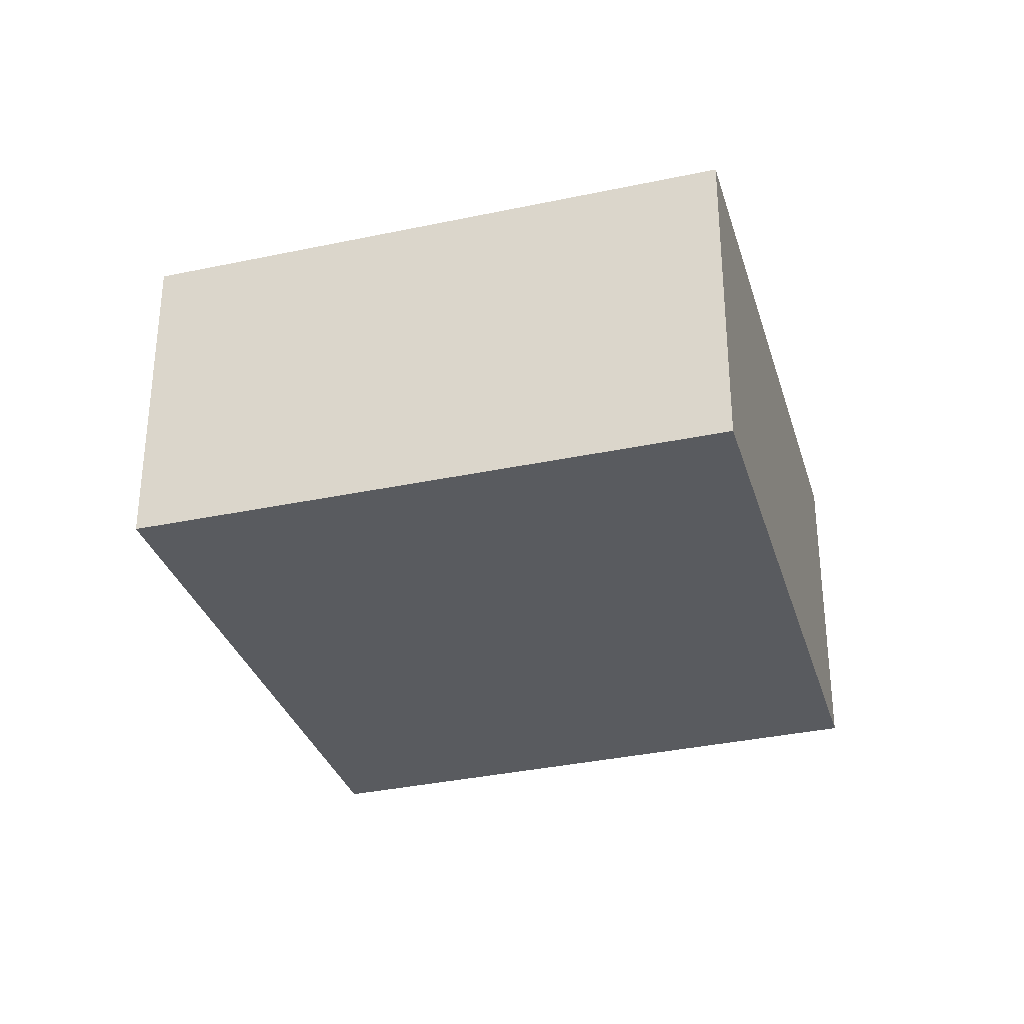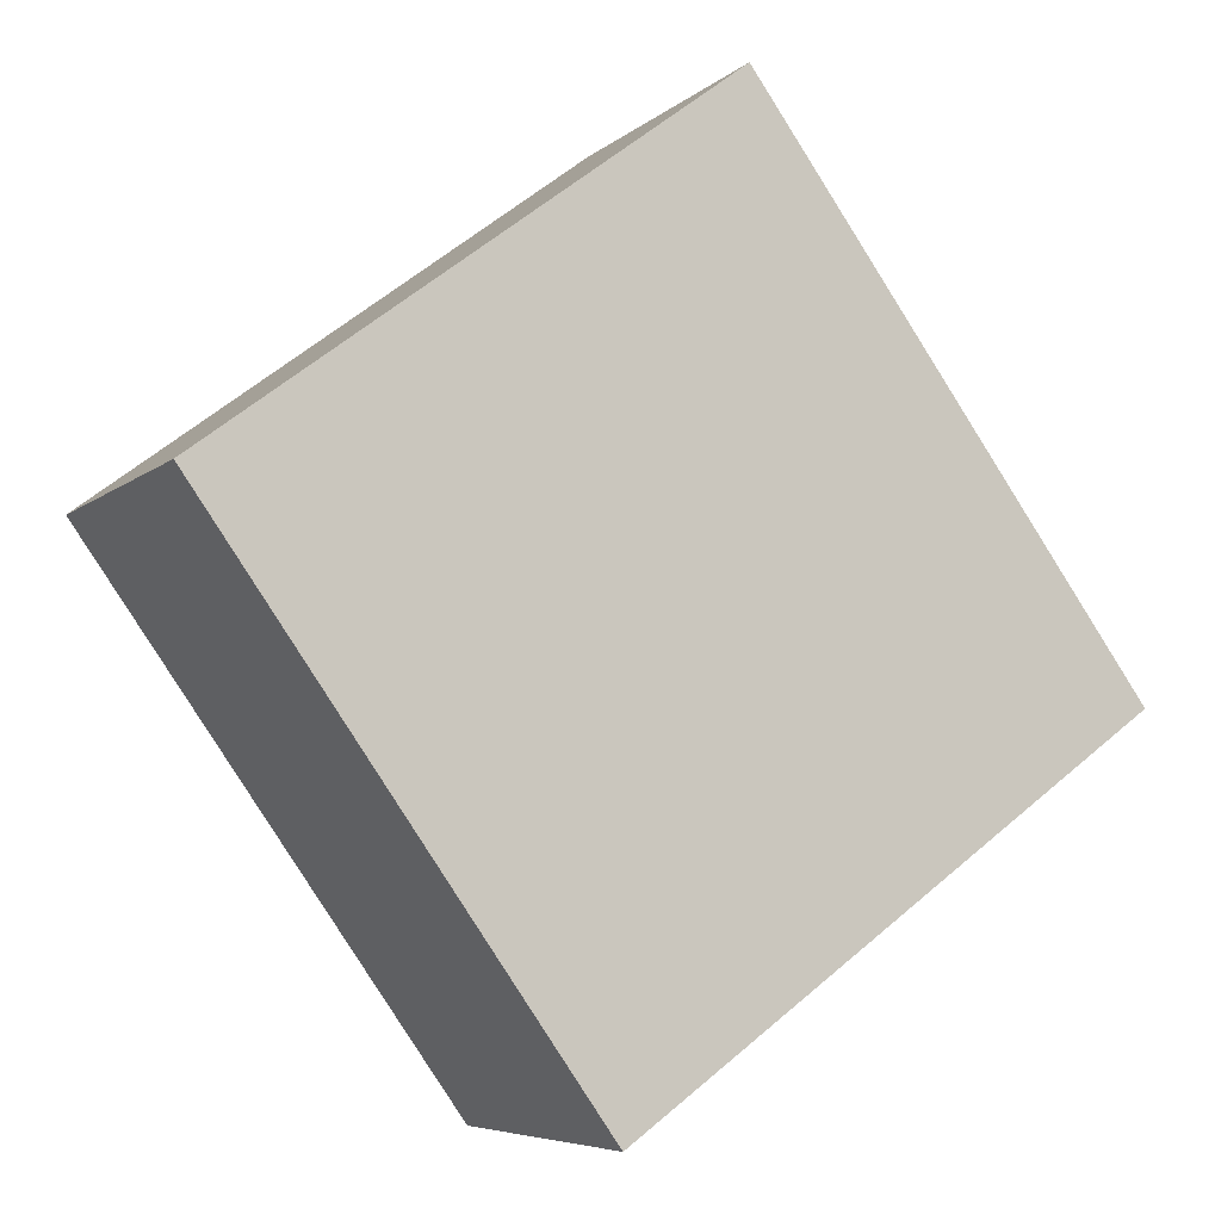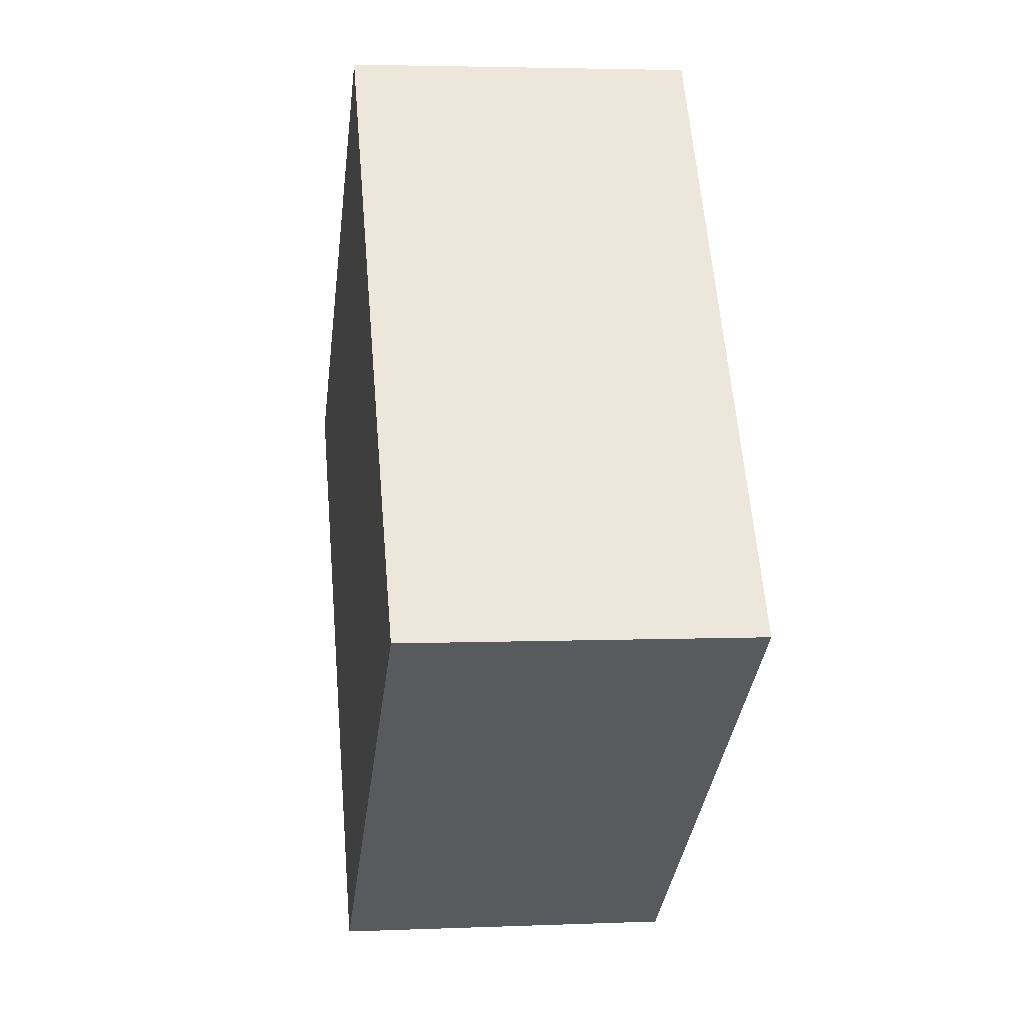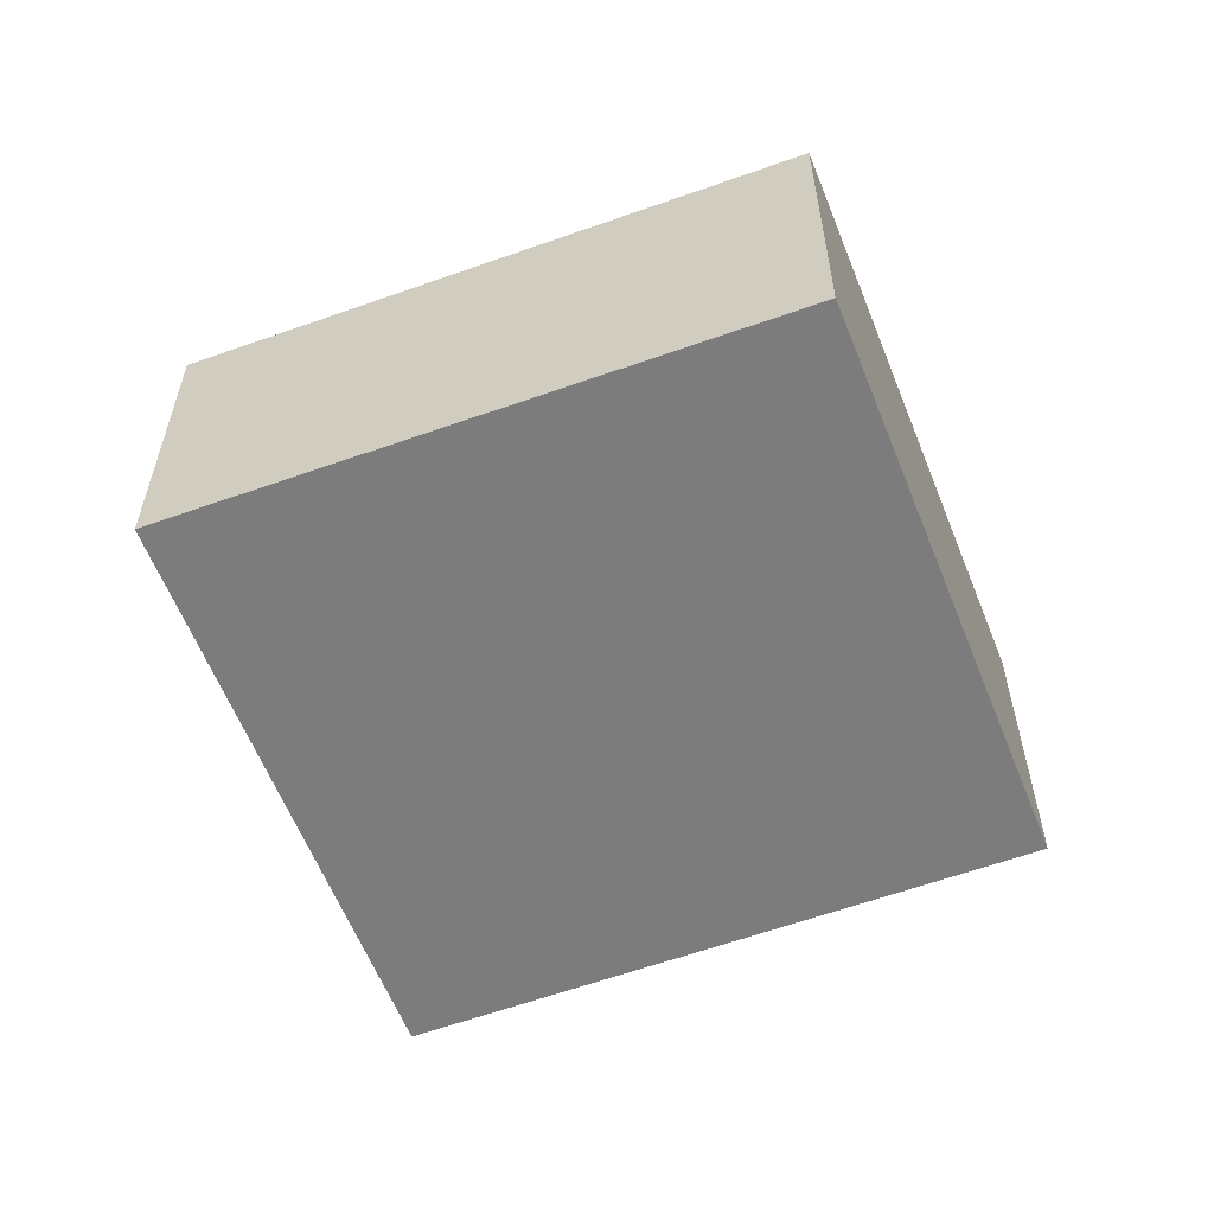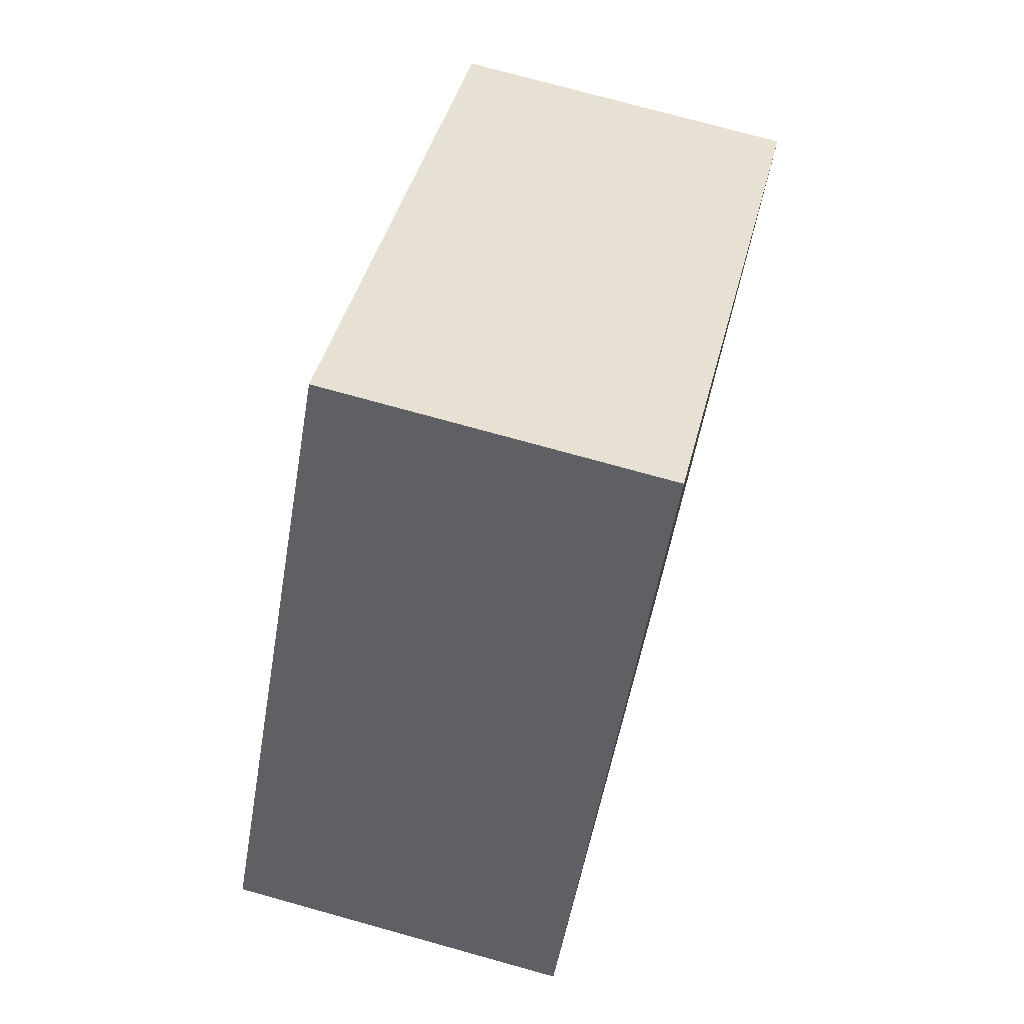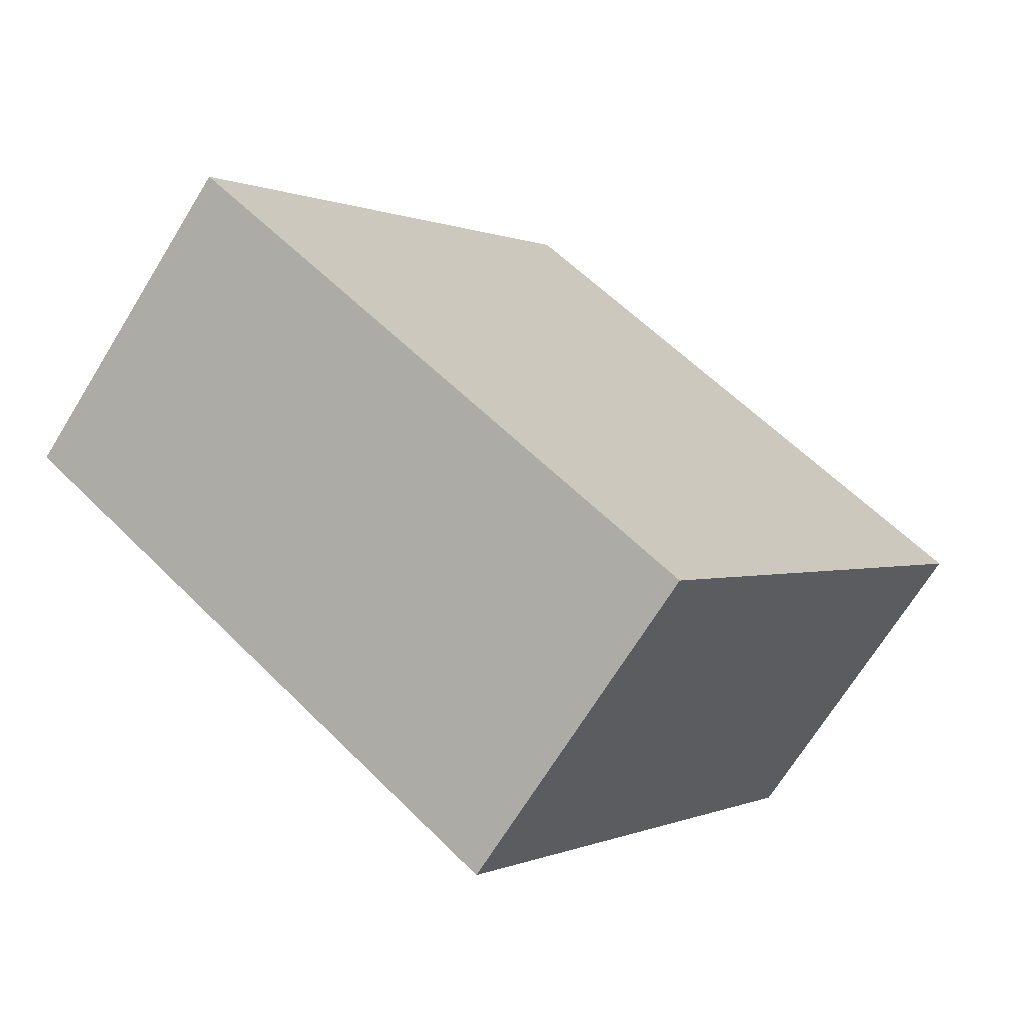
<metadata>
{"format":"obj","ext":"obj","renderer":"f3d","projection":"perspective","resolution":1024,"background":"white","views":[{"elev":-32.7,"azim":160.4,"up":"+Y"},{"elev":-6.2,"azim":-24.6,"up":"+Z"},{"elev":3.6,"azim":82.0,"up":"+Z"},{"elev":-58.8,"azim":-105.2,"up":"+Y"},{"elev":75.1,"azim":105.5,"up":"+Z"},{"elev":-69.4,"azim":148.4,"up":"+Z"}]}
</metadata>
<code>
v  0 1.744 1.068e-16
v  4.627 1.744 -0.854
v  1.972 1.744 -2.785
v  2.591 1.744 1.951
v  1.972 1.705e-16 -2.785
v  0 0 0
v  2.591 -1.195e-16 1.951
v  4.627 5.229e-17 -0.854
g defaultobject
f 1 2 3
f 2 1 4
f 5 1 3
f 1 5 6
f 6 4 1
f 4 6 7
f 7 2 4
f 2 7 8
f 8 3 2
f 3 8 5
f 8 6 5
f 6 8 7

</code>
